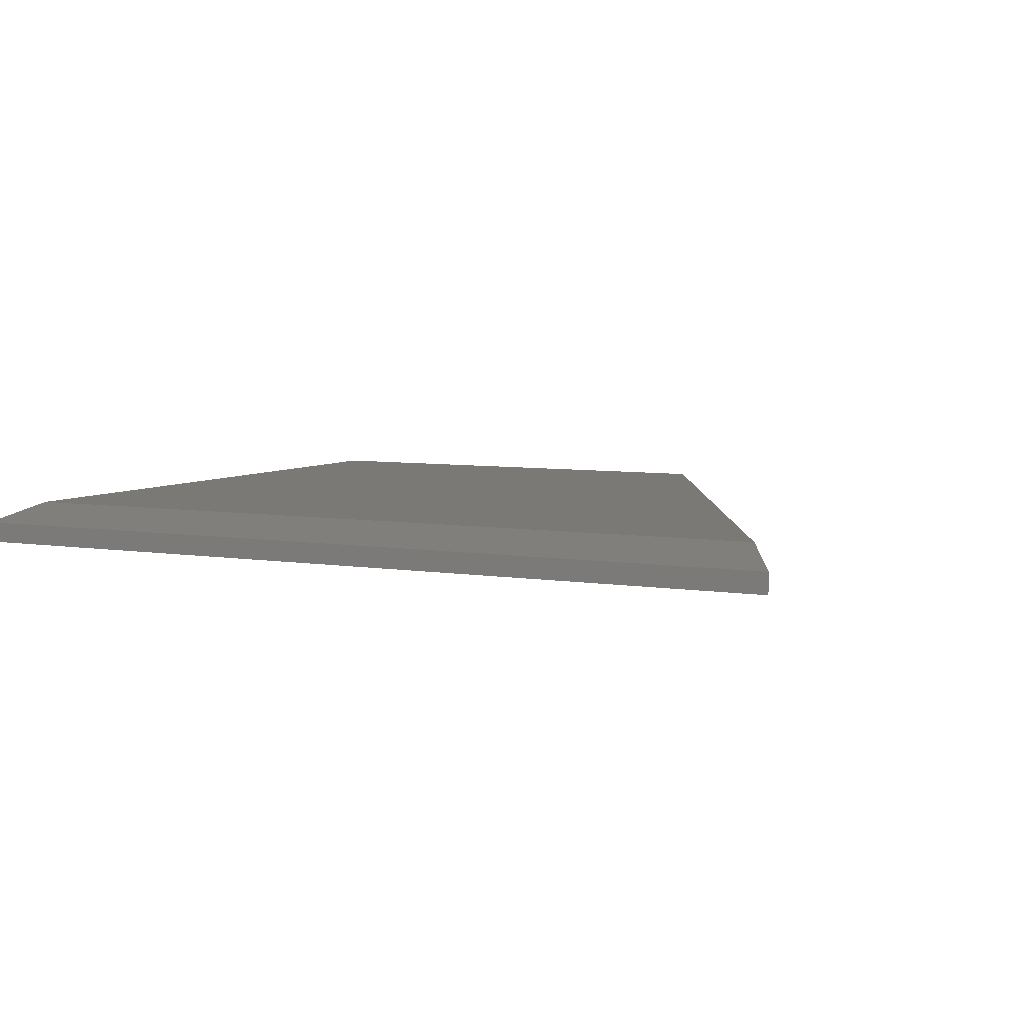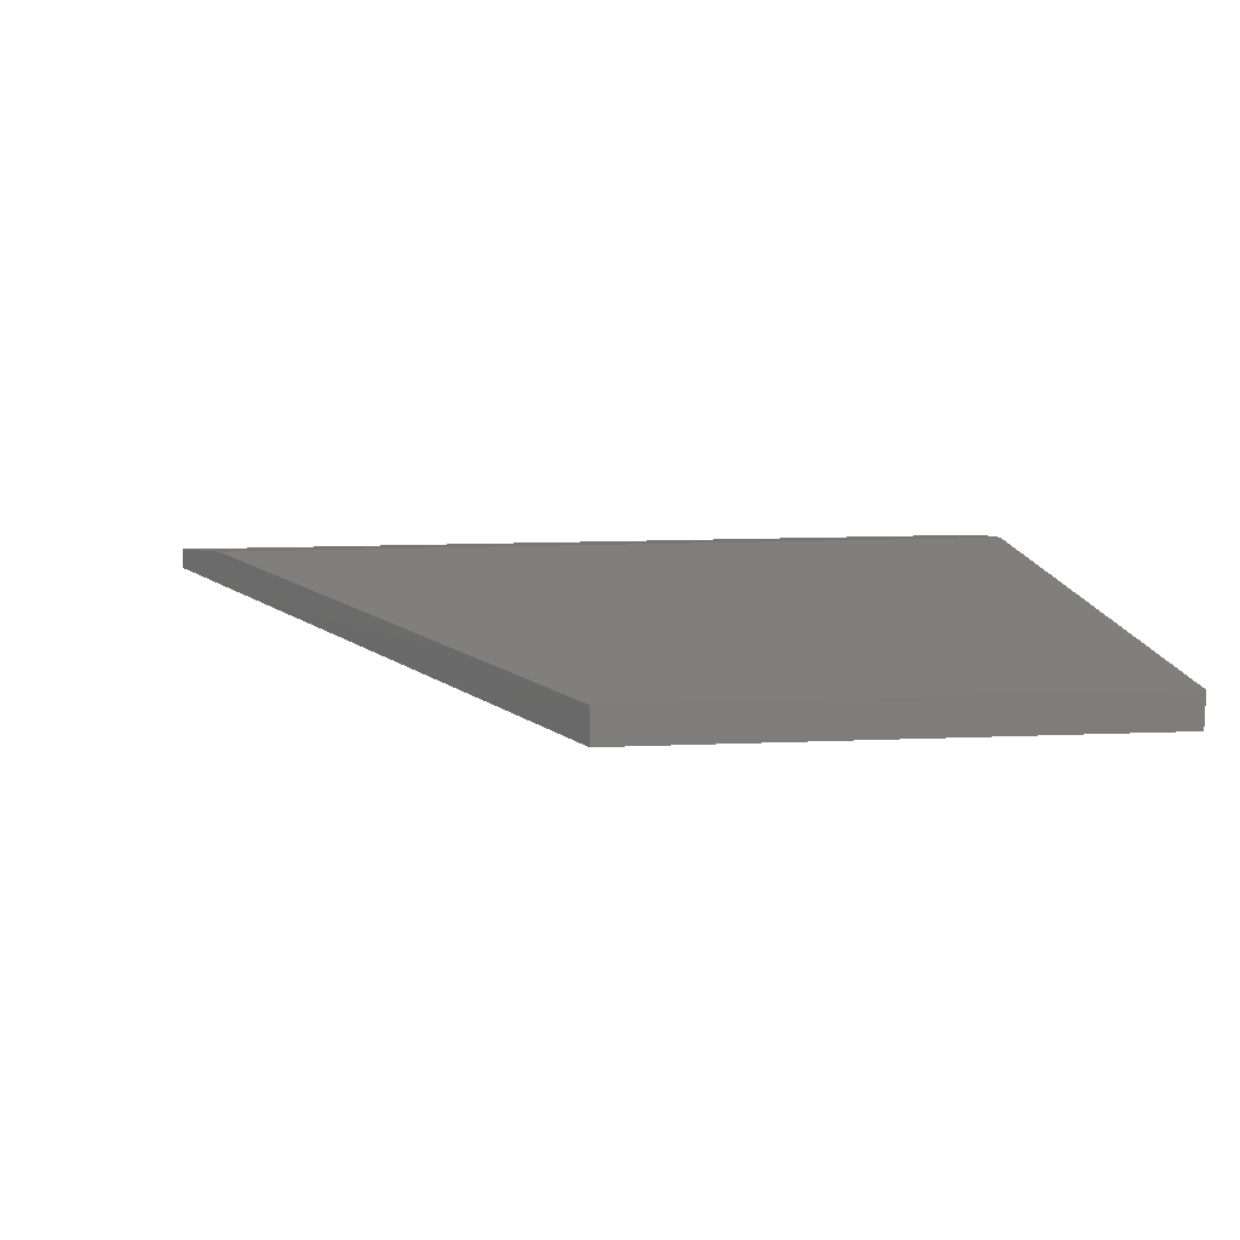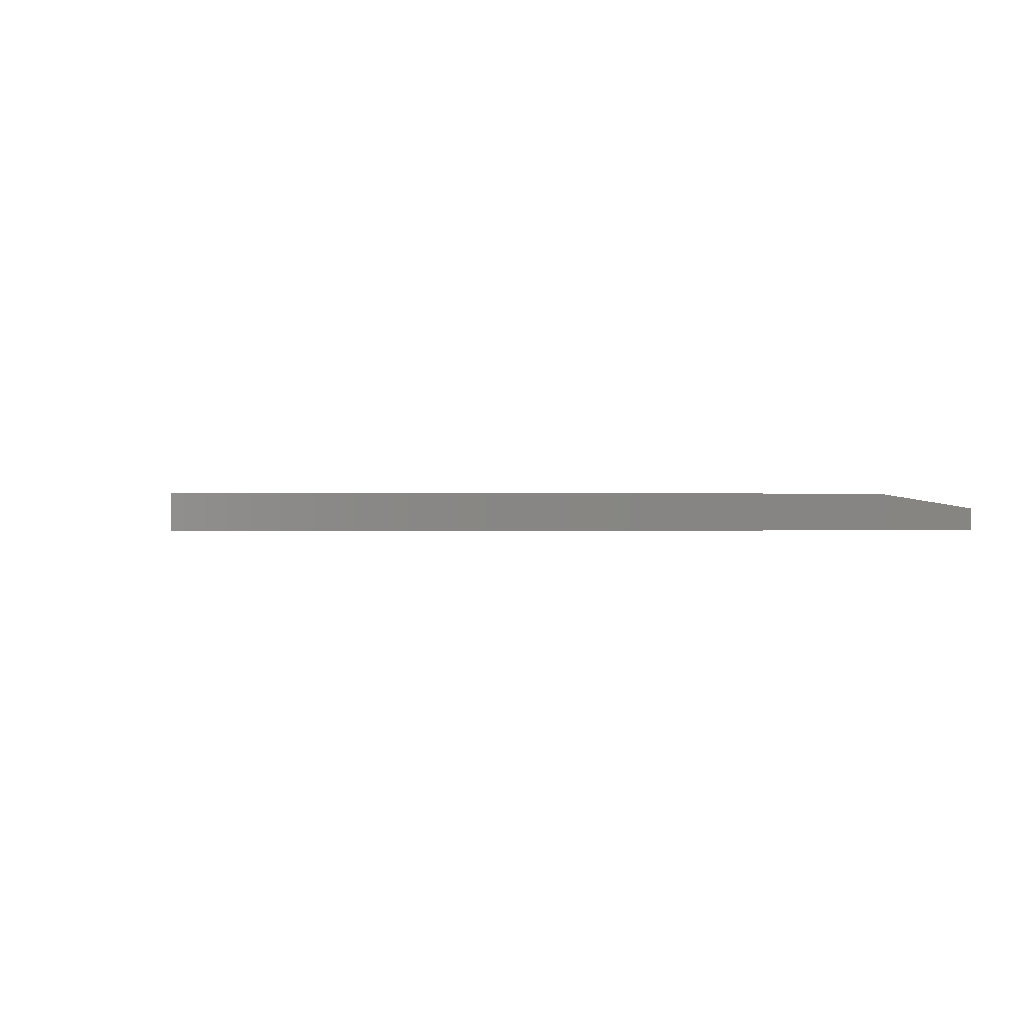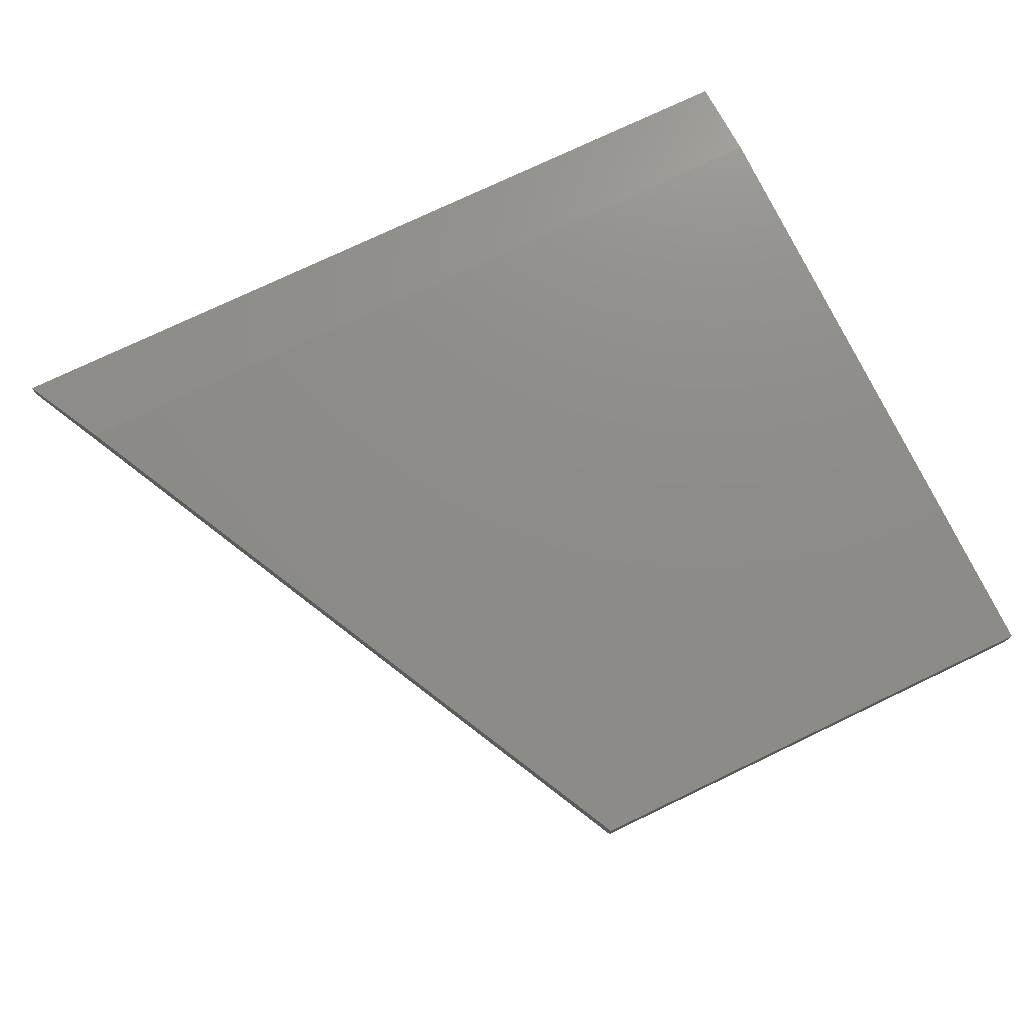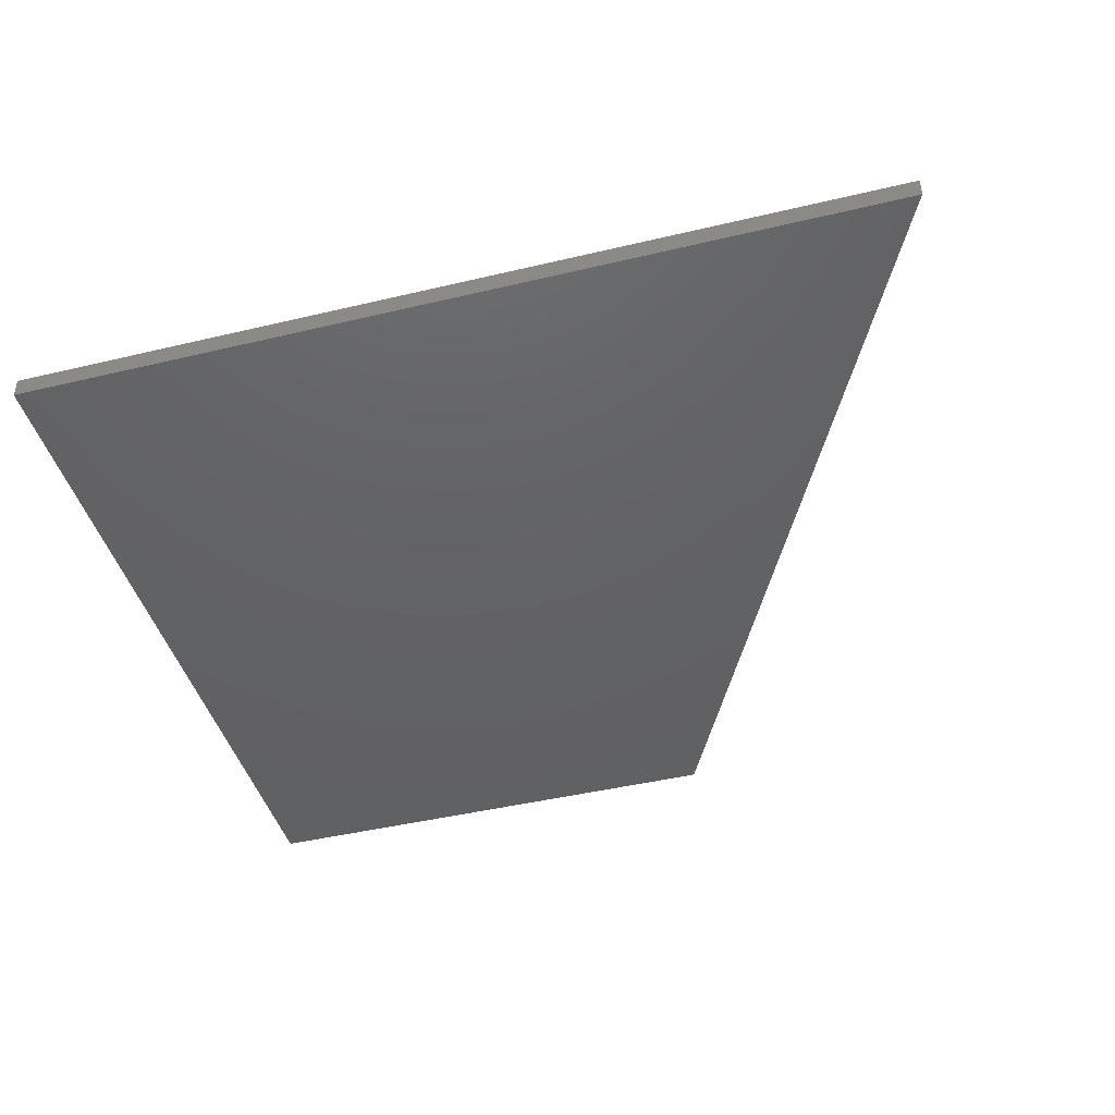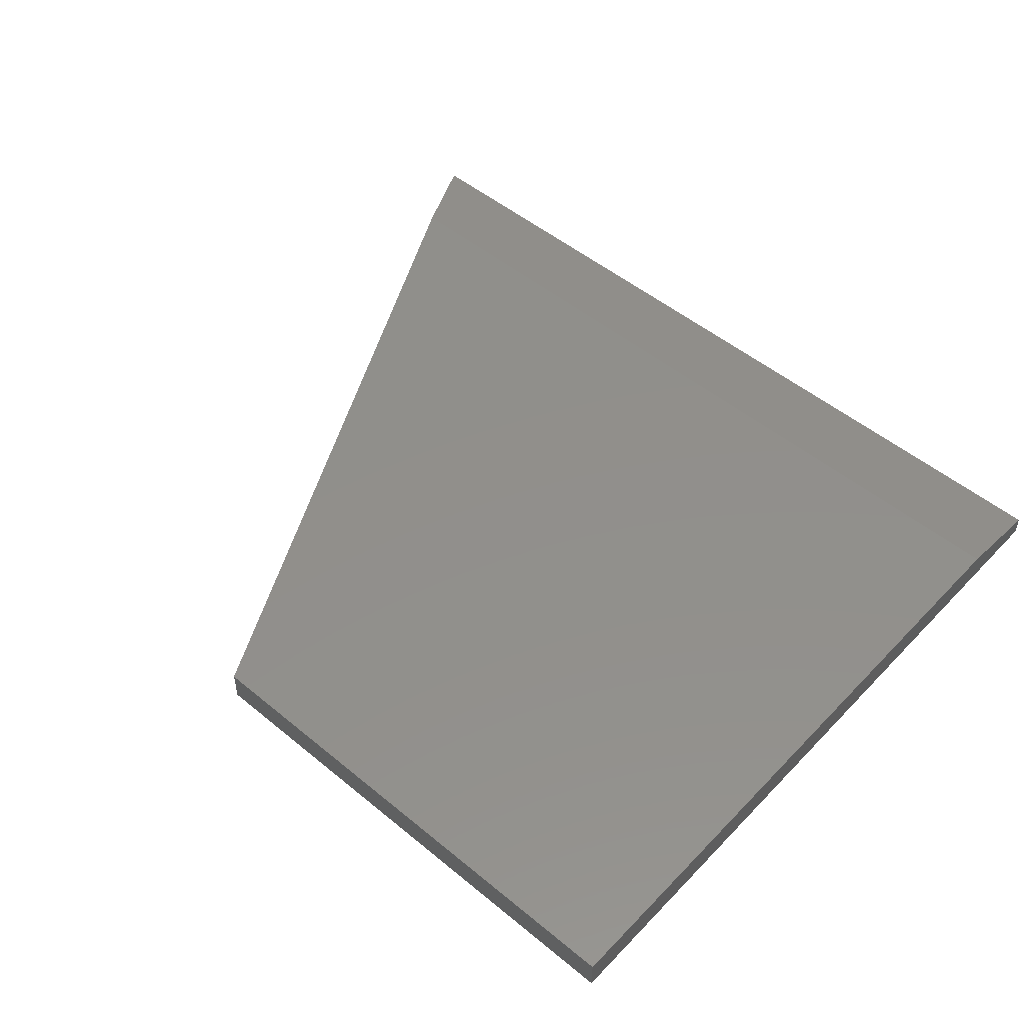
<metadata>
{"format":"stl","ext":"stl","renderer":"f3d","projection":"perspective","resolution":1024,"background":"white","views":[{"elev":6.0,"azim":-153.3,"up":"+Z"},{"elev":12.8,"azim":-5.5,"up":"+Z"},{"elev":-0.0,"azim":81.4,"up":"+Z"},{"elev":75.0,"azim":-25.6,"up":"+Z"},{"elev":-44.1,"azim":-164.4,"up":"+Z"},{"elev":51.0,"azim":41.9,"up":"+Z"}]}
</metadata>
<code>
# stl→obj: 10 verts, 16 faces
v 0.1157 -0.09597 0.03906
v 0.6797 -0.09597 0.03906
v -0.2611 0.6484 0.03906
v 0.6797 0.6484 0.03906
v 0.6797 0.75 0.02344
v 0.6797 0.75 0
v -0.3125 0.75 0.02344
v -0.3125 0.75 0
v 0.6797 -0.09597 0
v 0.1157 -0.09597 0
f 1 2 3
f 3 2 4
f 5 6 7
f 7 6 8
f 2 9 4
f 4 9 6
f 4 6 5
f 10 1 8
f 8 1 3
f 8 3 7
f 3 4 7
f 7 4 5
f 10 8 9
f 9 8 6
f 1 10 2
f 2 10 9

</code>
